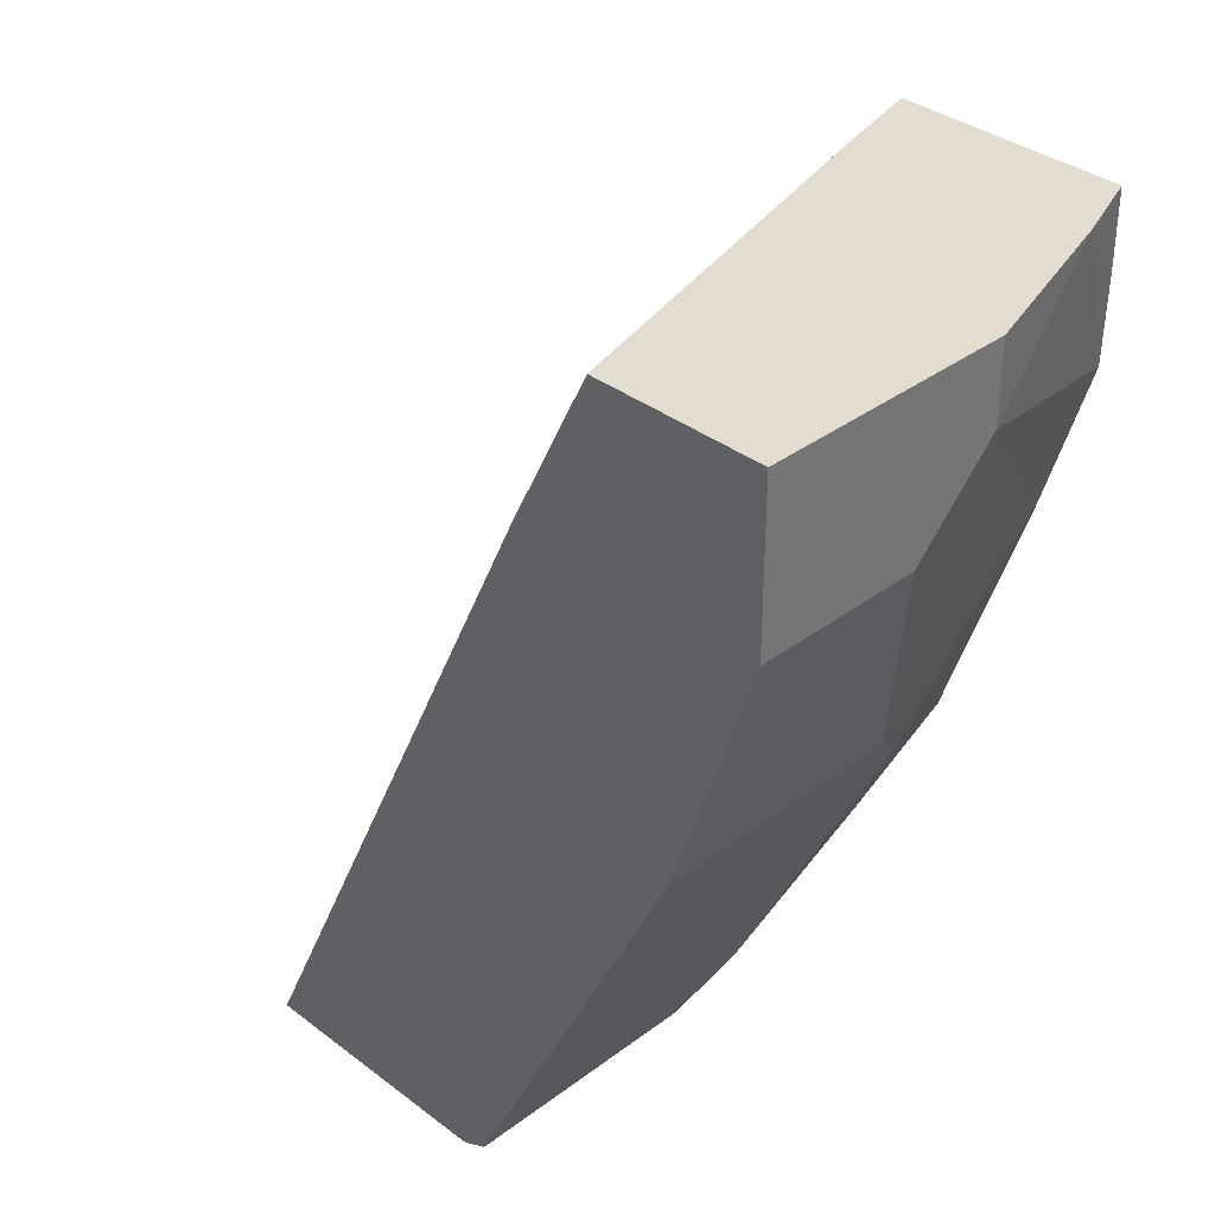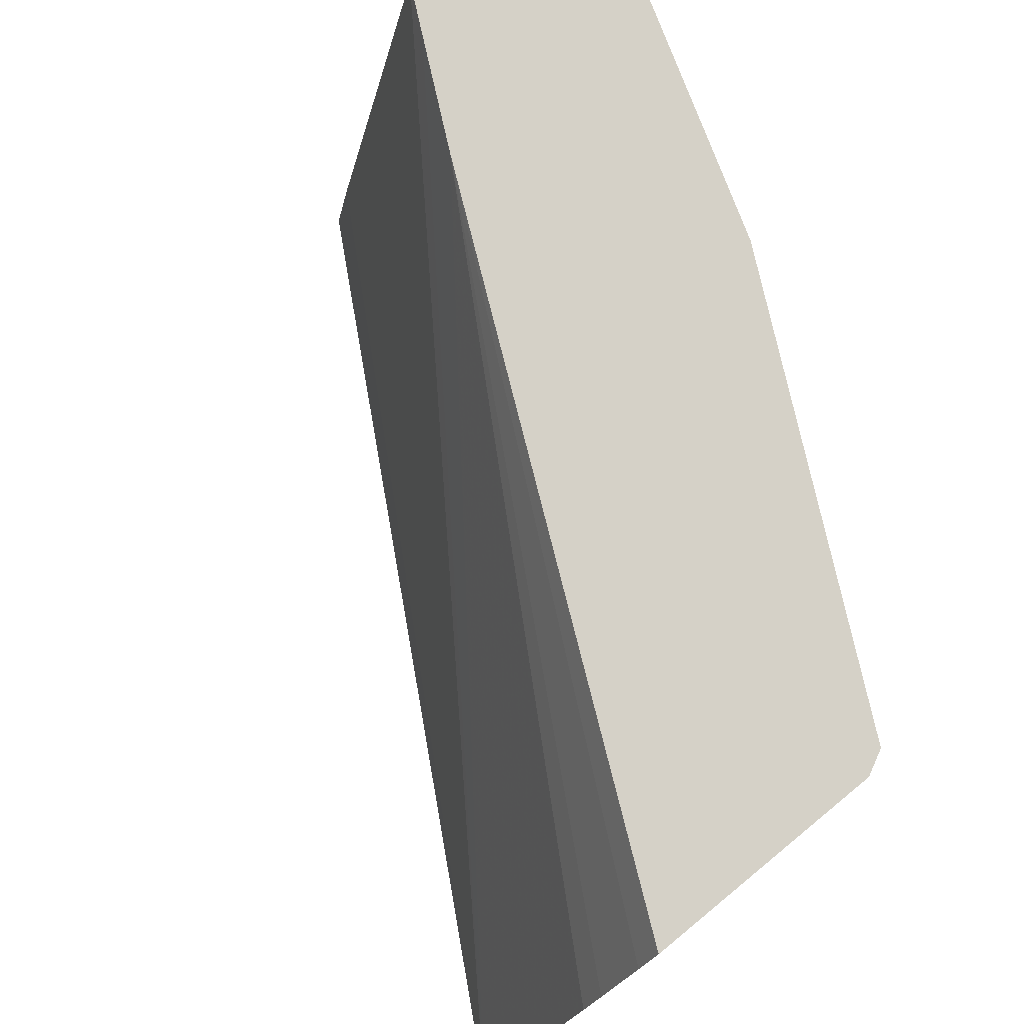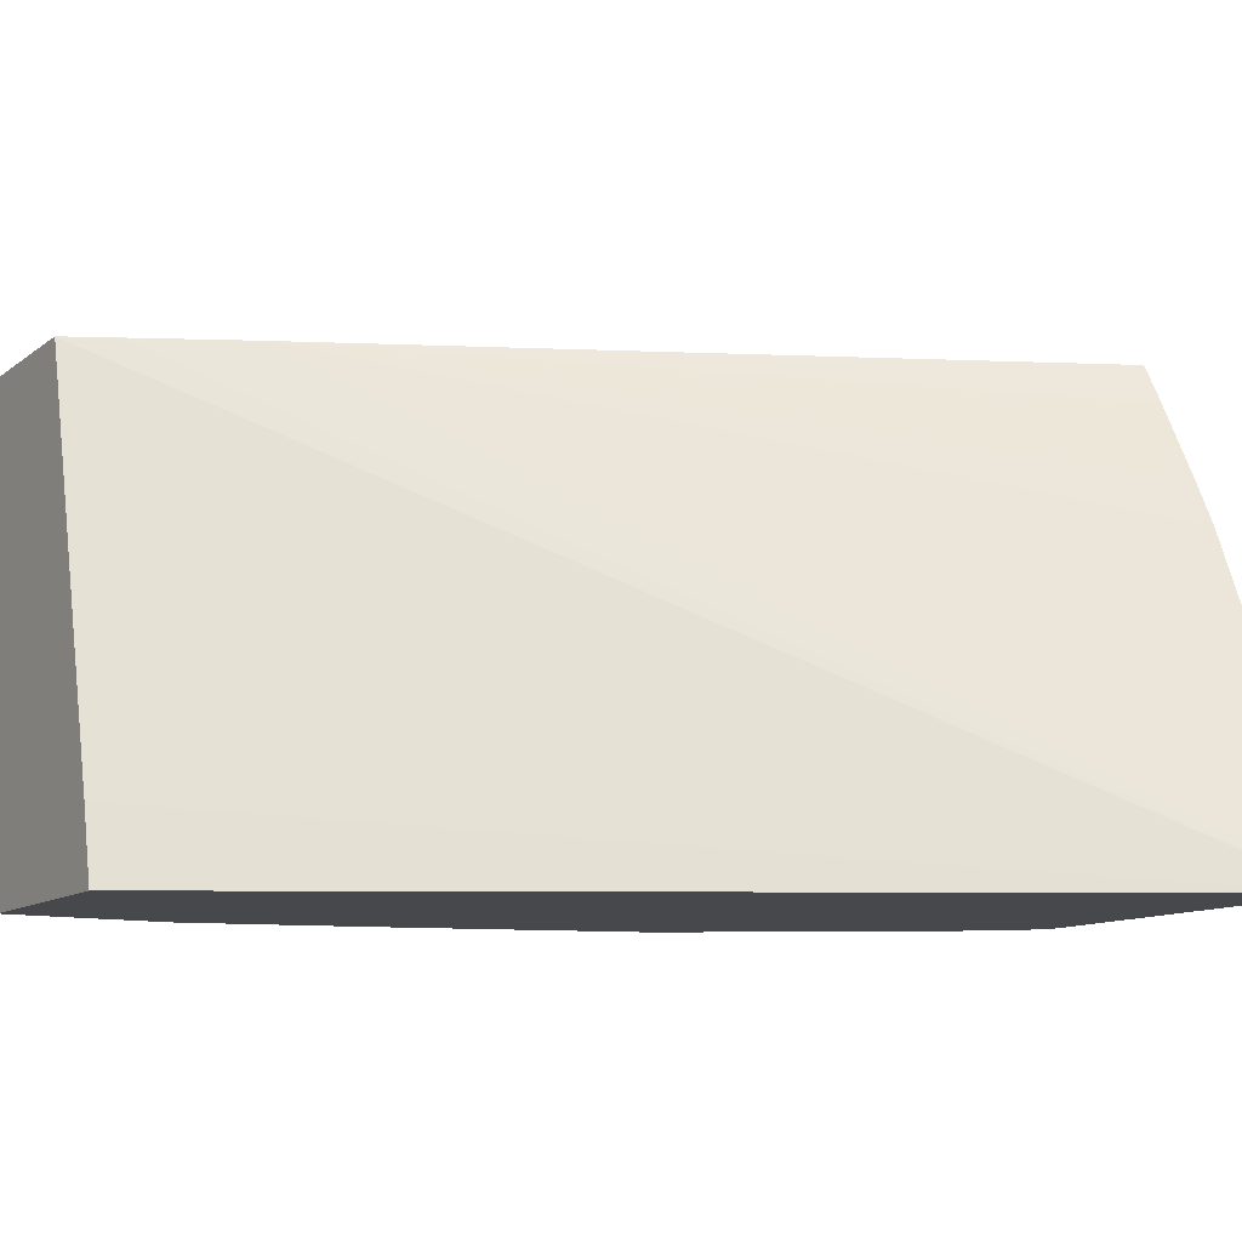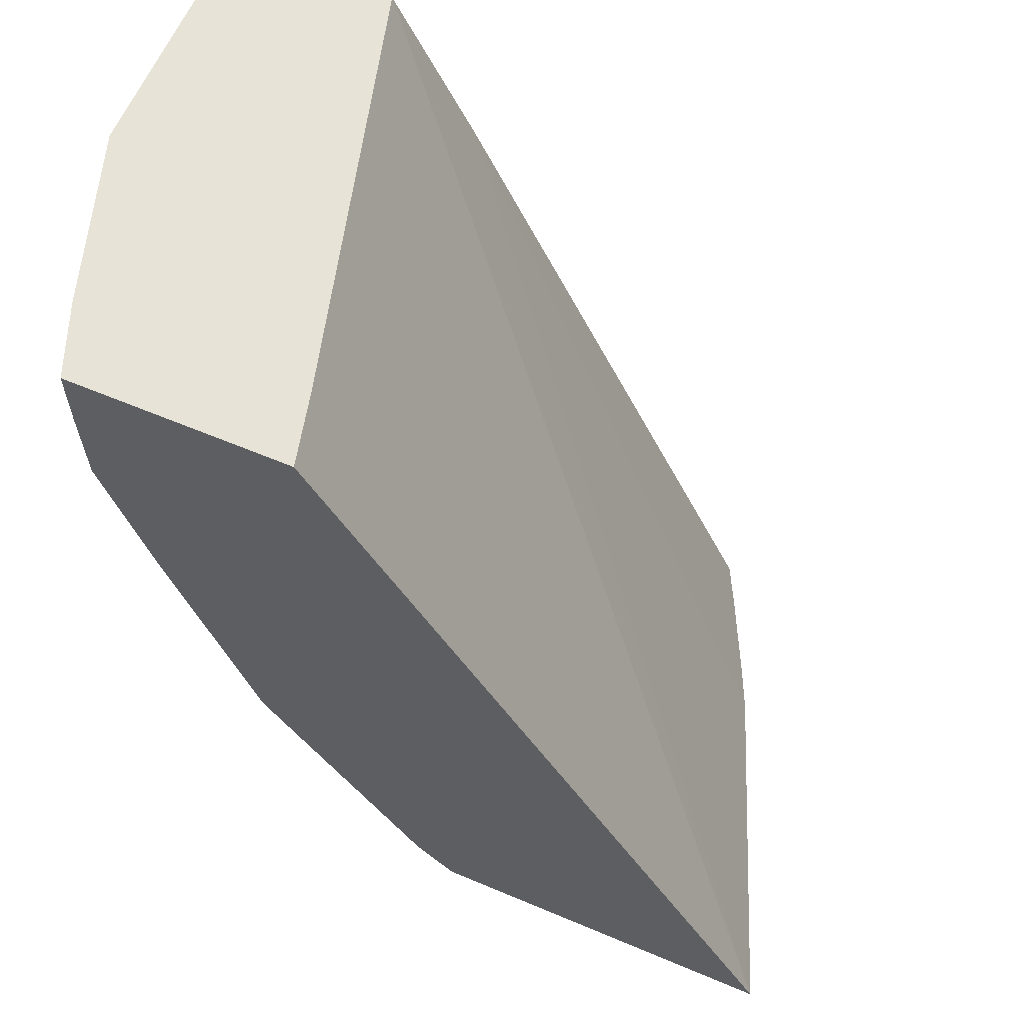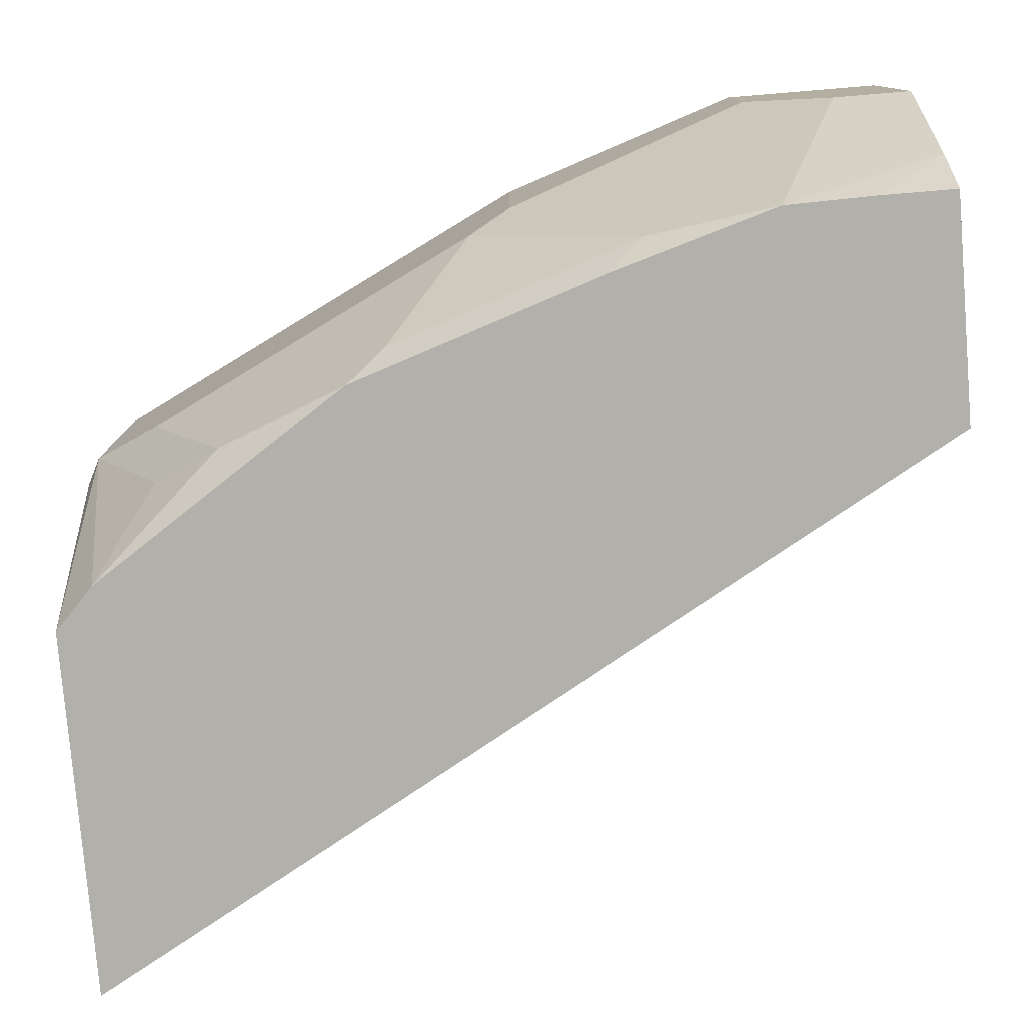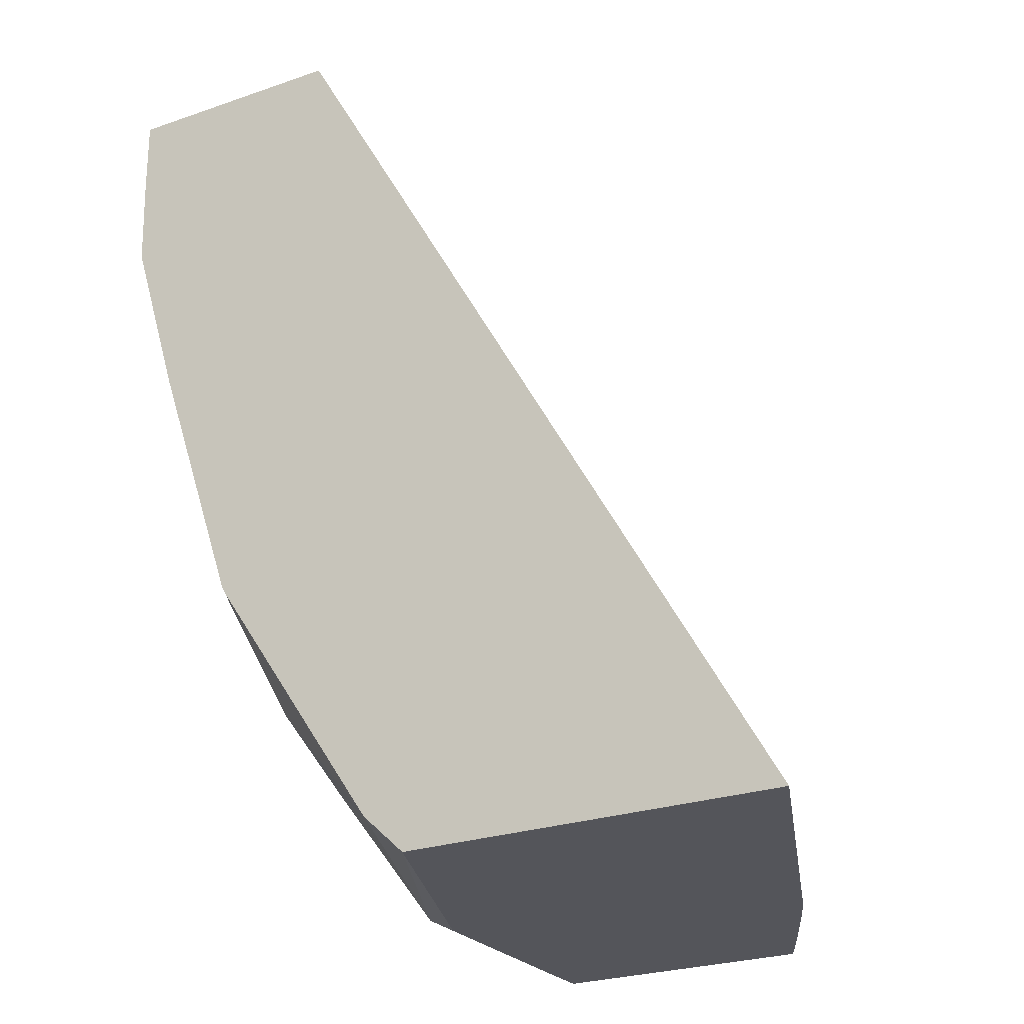
<metadata>
{"format":"obj","ext":"obj","renderer":"f3d","projection":"perspective","resolution":1024,"background":"white","views":[{"elev":35.3,"azim":45.2,"up":"+Y"},{"elev":79.1,"azim":-39.4,"up":"+Z"},{"elev":-11.3,"azim":-120.7,"up":"+Z"},{"elev":61.9,"azim":-156.8,"up":"+Y"},{"elev":-78.5,"azim":94.7,"up":"+Z"},{"elev":-25.0,"azim":-150.3,"up":"+Y"}]}
</metadata>
<code>
v 0.2723 -0.4188 -0.2166
v 0.4329 -0.4188 -0.2166
v 0.329 -0.4188 -0.07291
v 0.5103 -0.1094 -0.001251
v 0.5346 -0.06076 -0.001251
v 0.5453 -0.03932 -0.001251
v 0.5457 -0.03858 -0.001251
v 0.4951 -0.03858 -0.1843
v 0.487 -0.03858 -0.2166
v 0.4497 -0.4029 -0.2166
v 0.486 -0.4131 -0.1093
v 0.4747 -0.4188 -0.1093
v 0.3378 -0.4188 -0.05426
v 0.3556 -0.4188 -0.01868
v 0.3648 -0.4188 -0.001251
v 0.6197 -0.03858 -0.001251
v 0.584 -0.03858 -0.2166
v 0.451 -0.4017 -0.2166
v 0.486 -0.3767 -0.1822
v 0.5012 -0.3827 -0.1276
v 0.486 -0.4131 -0.001251
v 0.4852 -0.4135 -0.001251
v 0.4747 -0.4188 -0.001251
v 0.6197 -0.03858 -0.1093
v 0.6197 -0.1094 -0.001251
v 0.5961 -0.03858 -0.1843
v 0.584 -0.07081 -0.2166
v 0.5239 -0.2923 -0.2166
v 0.5012 -0.3463 -0.2005
v 0.522 -0.341 -0.001251
v 0.5256 -0.2895 -0.2166
v 0.5376 -0.2734 -0.2005
v 0.524 -0.3281 -0.1458
v 0.5741 -0.2369 -0.1276
v 0.5832 -0.2187 -0.1093
v 0.6197 -0.07293 -0.1093
v 0.6197 -0.1094 -0.07291
v 0.5832 -0.2187 -0.001251
v 0.5832 -0.1094 -0.2166
v 0.562 -0.1802 -0.2166
v 0.5741 -0.164 -0.2005
v 0.5741 -0.2005 -0.164
v 0.5604 -0.2551 -0.1458
v 0.6106 -0.1276 -0.09115
v 0.6106 -0.09116 -0.1276
v 0.5832 -0.1458 -0.1822
f 20 33 43
f 20 32 33
f 20 43 34
f 11 22 12
f 20 35 30
f 20 31 32
f 25 38 35
f 20 34 35
f 20 29 31
f 16 25 37
f 19 29 20
f 18 29 19
f 18 28 29
f 17 26 27
f 16 36 24
f 16 37 36
f 12 22 23
f 25 35 37
f 20 30 21
f 26 36 39
f 39 45 46
f 28 31 29
f 44 46 45
f 42 46 44
f 41 46 42
f 39 41 40
f 39 46 41
f 11 21 22
f 36 45 39
f 36 44 45
f 36 37 44
f 35 44 37
f 35 42 44
f 34 42 35
f 32 43 33
f 32 34 43
f 32 42 34
f 32 41 42
f 32 40 41
f 31 40 32
f 30 35 38
f 26 39 27
f 11 20 21
f 24 36 26
f 11 18 19
f 1 28 18
f 1 31 28
f 1 40 31
f 1 39 40
f 1 27 39
f 1 17 27
f 1 9 17
f 1 8 9
f 1 7 8
f 1 6 7
f 1 5 6
f 1 4 5
f 1 3 4
f 1 13 3
f 1 14 13
f 1 23 15
f 1 12 23
f 1 2 12
f 11 19 20
f 1 18 10
f 1 10 2
f 1 15 14
f 2 11 12
f 2 10 11
f 7 9 8
f 10 18 11
f 7 26 17
f 7 24 26
f 7 16 24
f 4 6 5
f 4 7 6
f 4 16 7
f 7 17 9
f 4 38 25
f 4 25 16
f 4 14 15
f 4 15 23
f 4 13 14
f 4 22 21
f 4 21 30
f 4 30 38
f 4 23 22
f 3 13 4

</code>
